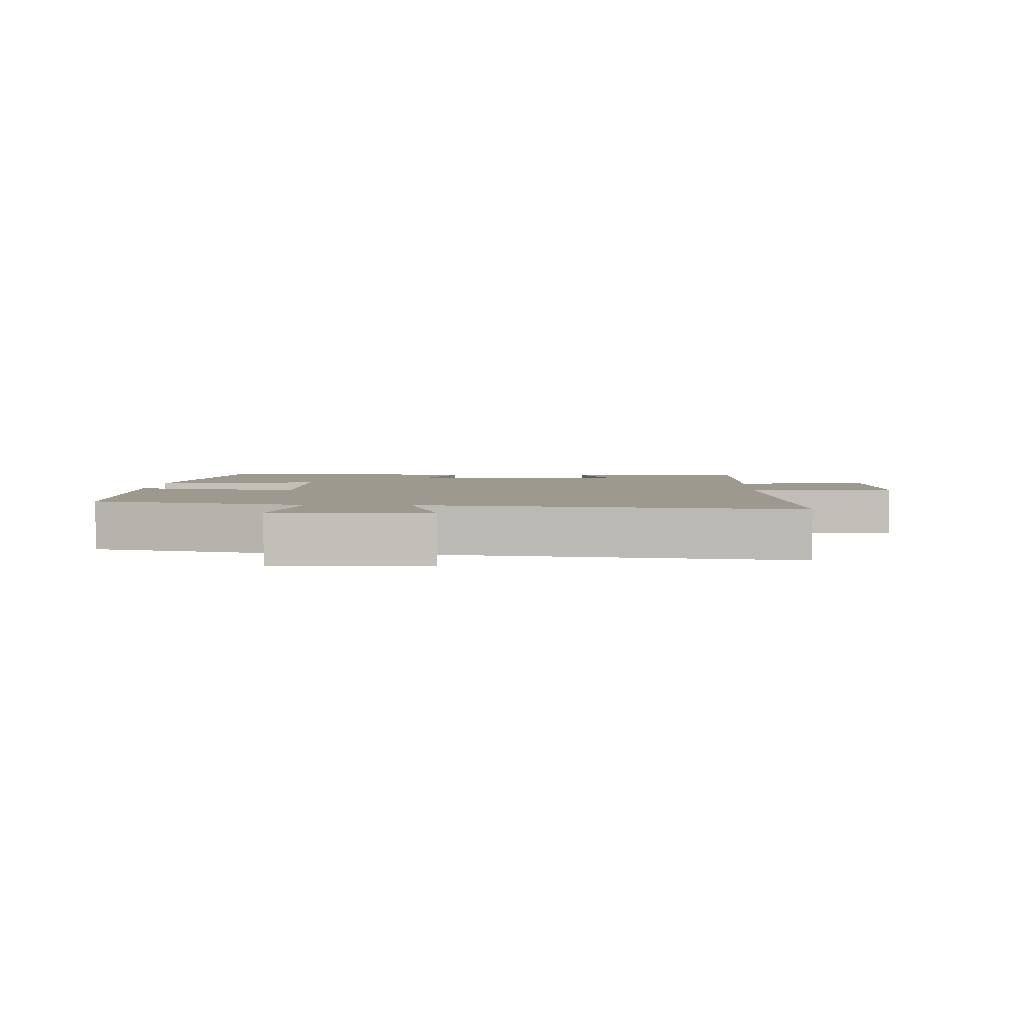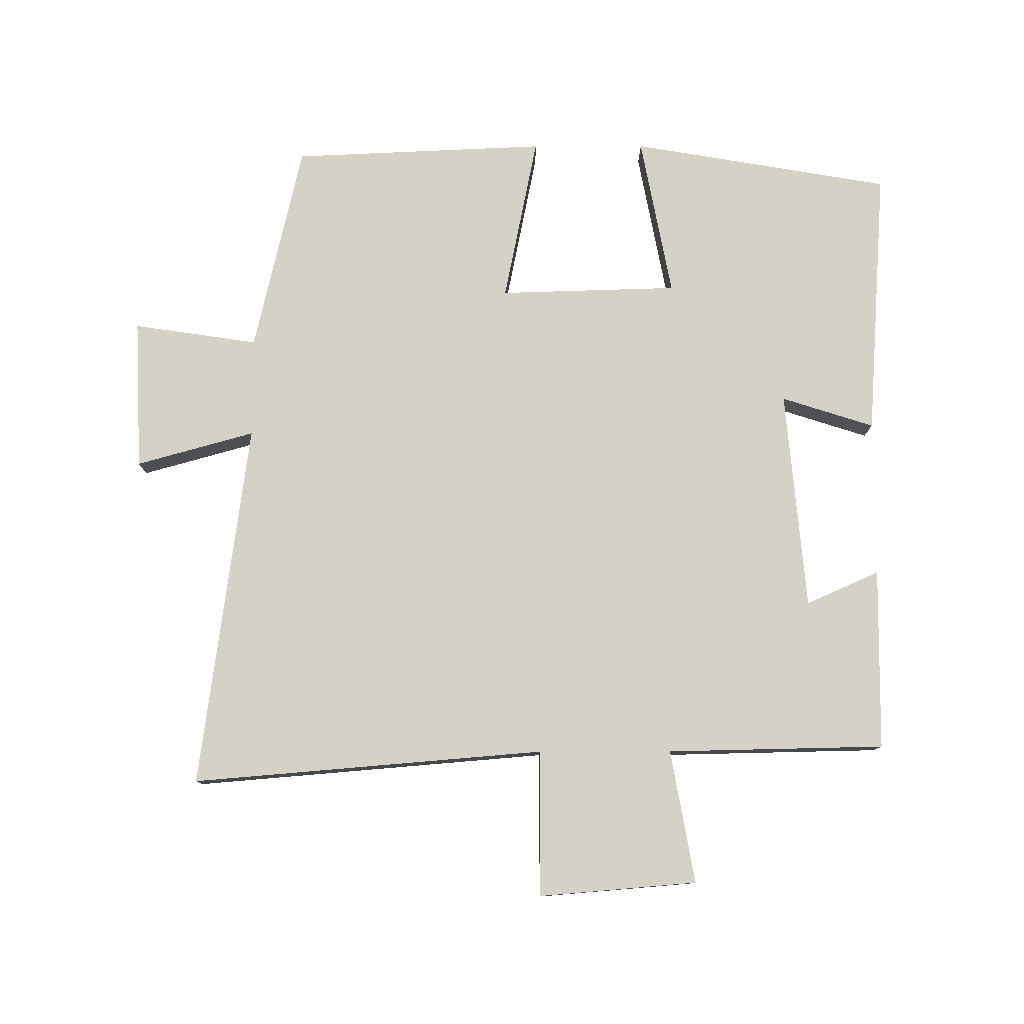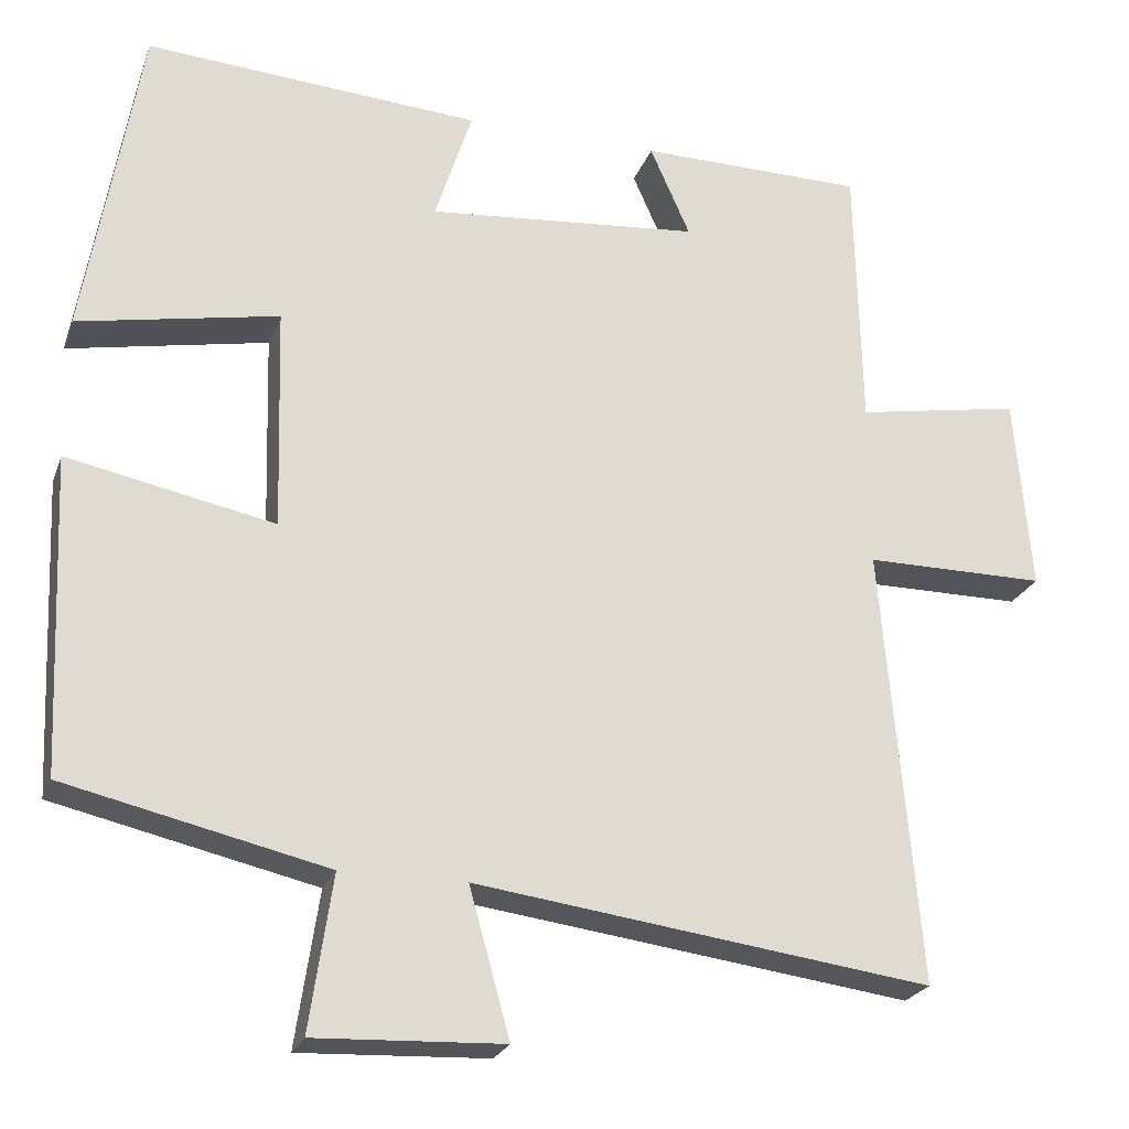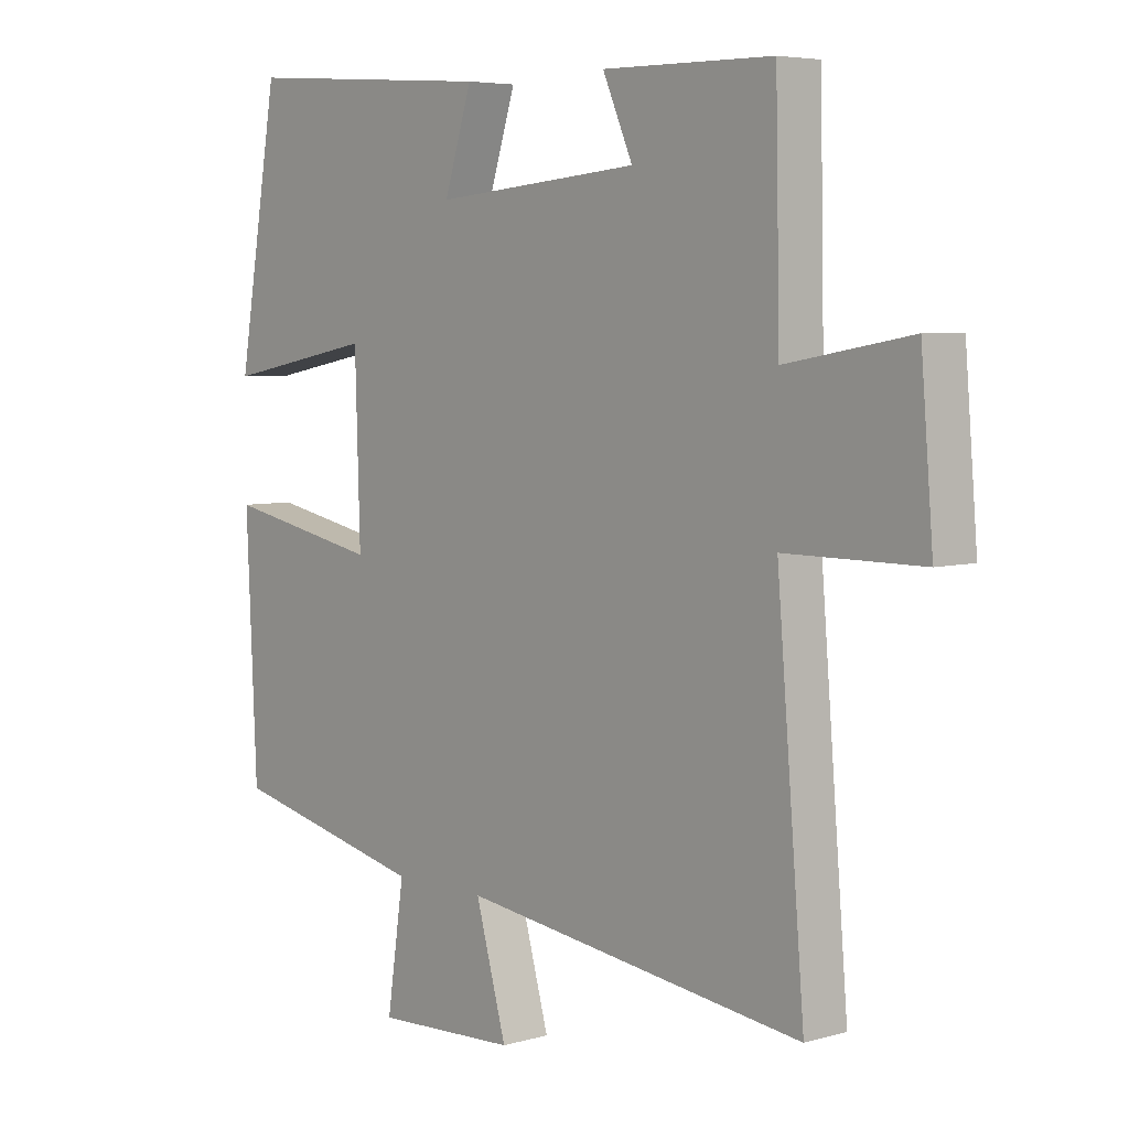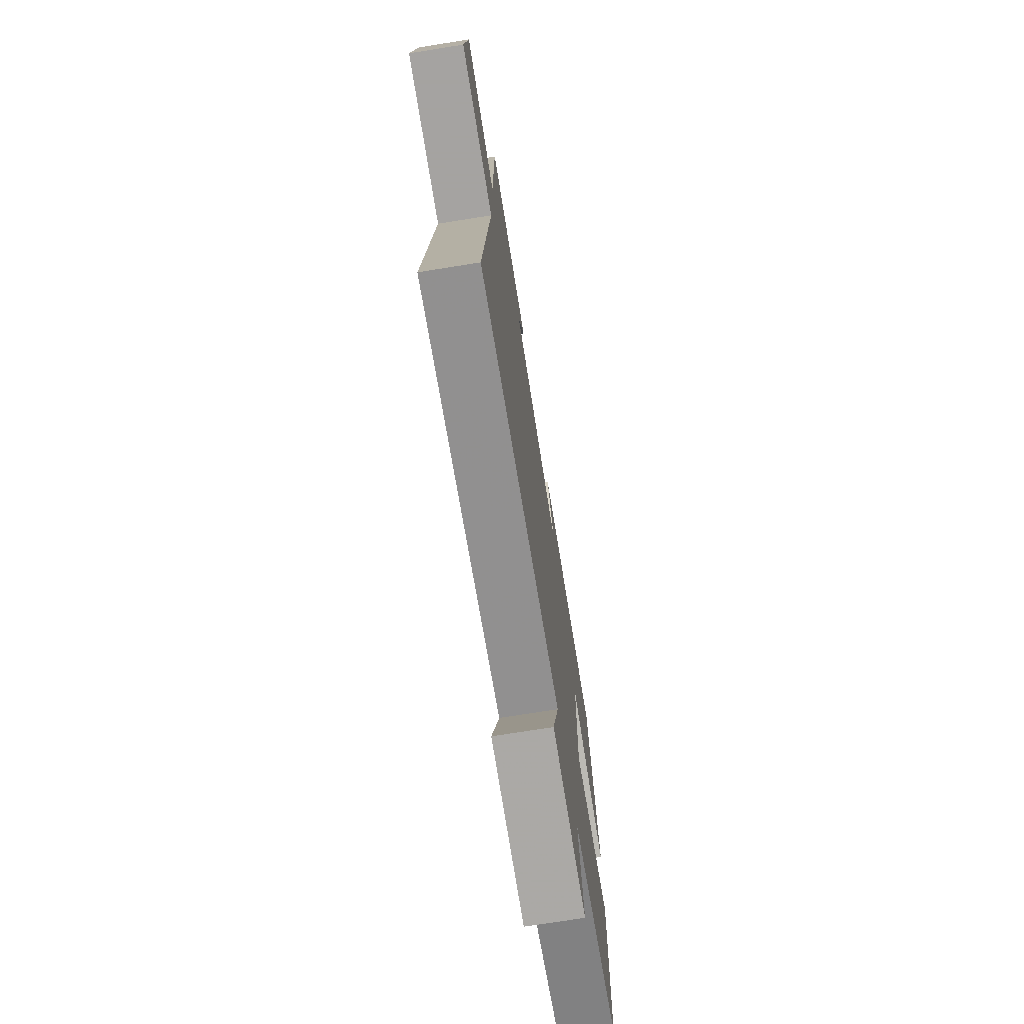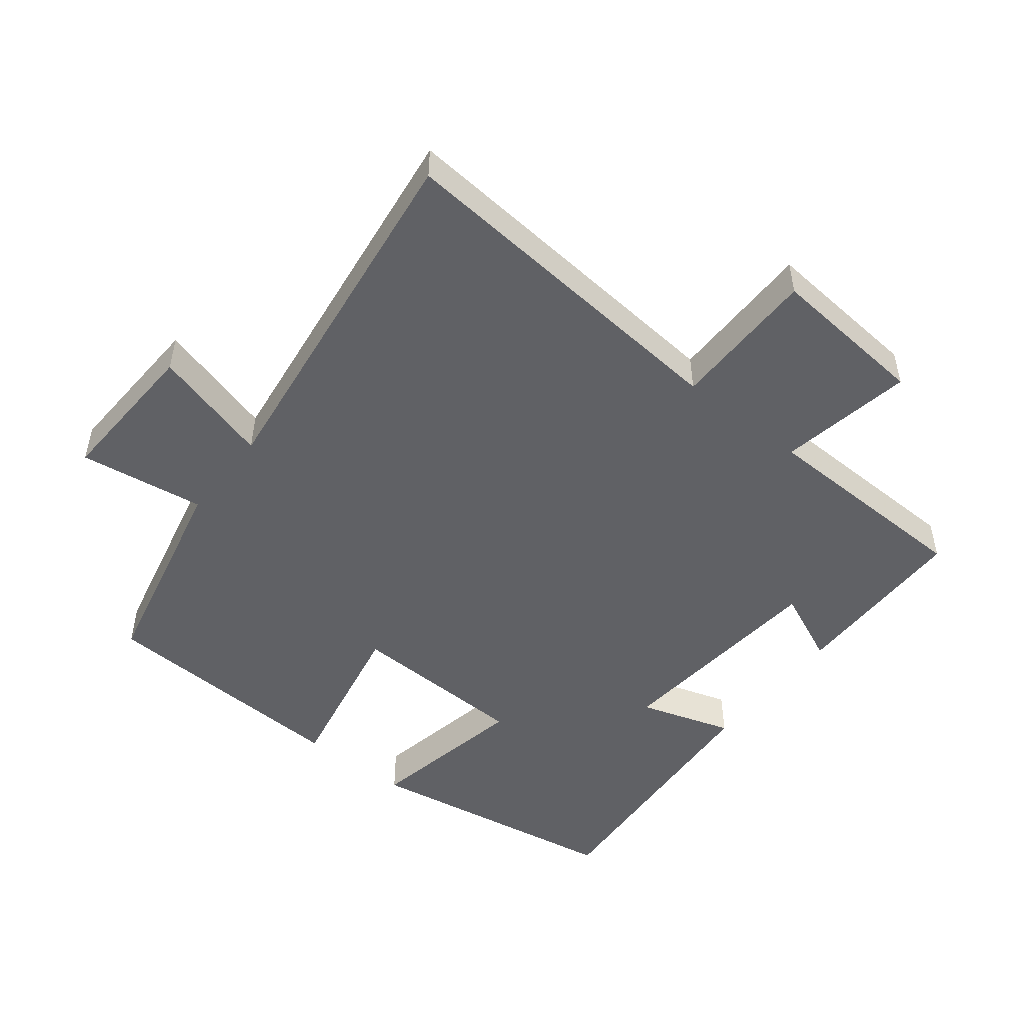
<metadata>
{"format":"obj","ext":"obj","renderer":"f3d","projection":"perspective","resolution":1024,"background":"white","views":[{"elev":3.5,"azim":-177.4,"up":"+Y"},{"elev":78.8,"azim":-90.1,"up":"+Y"},{"elev":-23.7,"azim":162.7,"up":"+Z"},{"elev":5.4,"azim":-131.6,"up":"+Z"},{"elev":-73.1,"azim":-80.9,"up":"+Z"},{"elev":-49.8,"azim":-128.4,"up":"+Y"}]}
</metadata>
<code>
v -0.545 0.07 -0.574
v -0.5 0.07 -0.038
v -0.722 0.07 -0.038
v -0.702 0.07 0.202
v -0.5 0.07 0.166
v -0.493 0.07 0.497
v -0.217 0.07 0.5
v -0.266 0.07 0.389
v 0.068 0.07 0.359
v 0.023 0.07 0.5
v 0.433 0.07 0.529
v 0.5 0.07 0.134
v 0.255 0.07 0.181
v 0.247 0.07 -0.091
v 0.5 0.07 -0.04
v 0.483 0.07 -0.427
v 0.164 0.07 -0.5
v 0.192 0.07 -0.69
v -0.038 0.07 -0.68
v 0.012 0.07 -0.5
v -0.545 0 -0.574
v -0.5 0 -0.038
v -0.722 0 -0.038
v -0.702 0 0.202
v -0.5 0 0.166
v -0.493 0 0.497
v -0.217 0 0.5
v -0.266 0 0.389
v 0.068 0 0.359
v 0.023 0 0.5
v 0.433 0 0.529
v 0.5 0 0.134
v 0.255 0 0.181
v 0.247 0 -0.091
v 0.5 0 -0.04
v 0.483 0 -0.427
v 0.164 0 -0.5
v 0.192 0 -0.69
v -0.038 0 -0.68
v 0.012 0 -0.5
f 17 18 19 20
f 16 17 20
f 15 16 20
f 14 15 20
f 20 1 2
f 14 20 2
f 13 14 2
f 11 12 13
f 10 11 13
f 9 10 13
f 8 9 13 2
f 7 8 2
f 6 7 2
f 5 6 2
f 2 3 4 5
f 40 39 38 37
f 40 37 36
f 40 36 35
f 40 35 34
f 22 21 40
f 22 40 34
f 22 34 33
f 33 32 31
f 33 31 30
f 33 30 29
f 22 33 29 28
f 22 28 27
f 22 27 26
f 22 26 25
f 25 24 23 22
f 1 21 22 2
f 2 22 23 3
f 3 23 24 4
f 4 24 25 5
f 5 25 26 6
f 6 26 27 7
f 7 27 28 8
f 8 28 29 9
f 9 29 30 10
f 10 30 31 11
f 11 31 32 12
f 12 32 33 13
f 13 33 34 14
f 14 34 35 15
f 15 35 36 16
f 16 36 37 17
f 17 37 38 18
f 18 38 39 19
f 19 39 40 20
f 20 40 21 1

</code>
